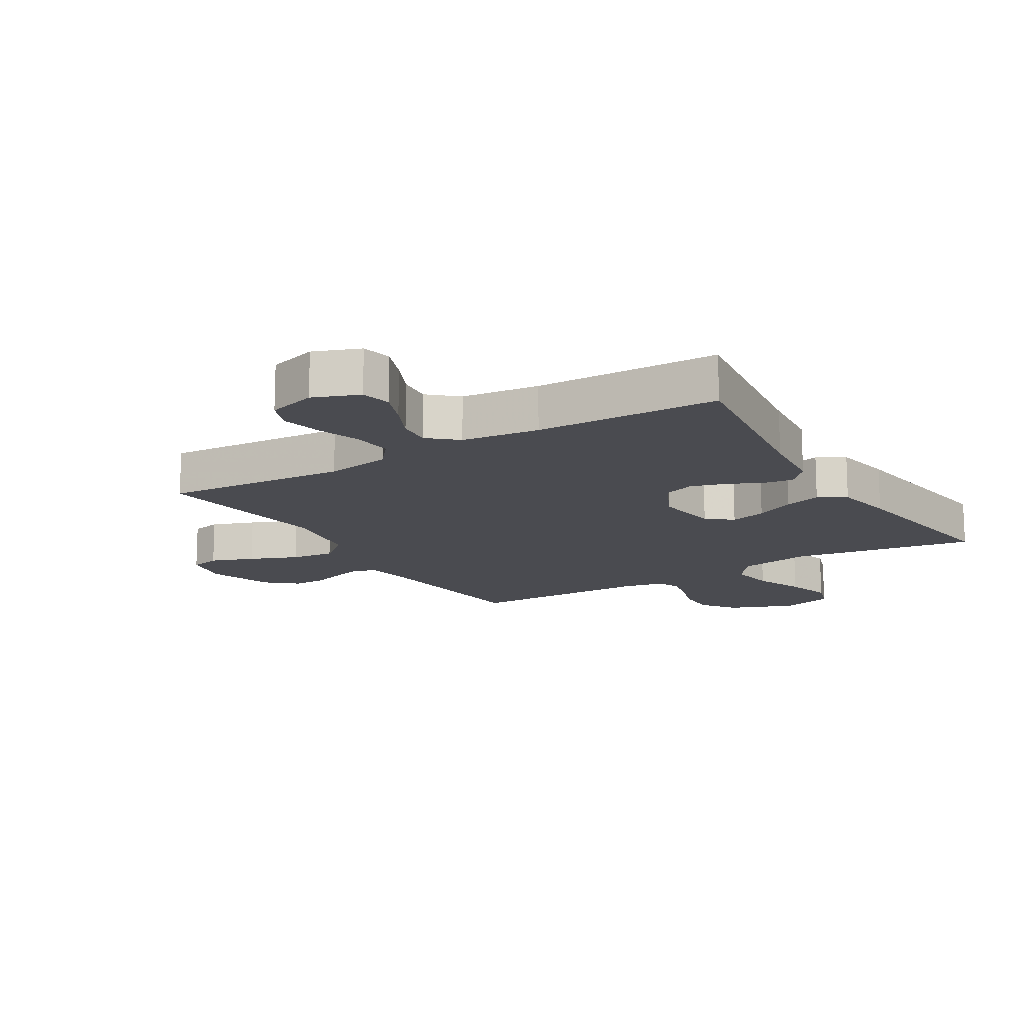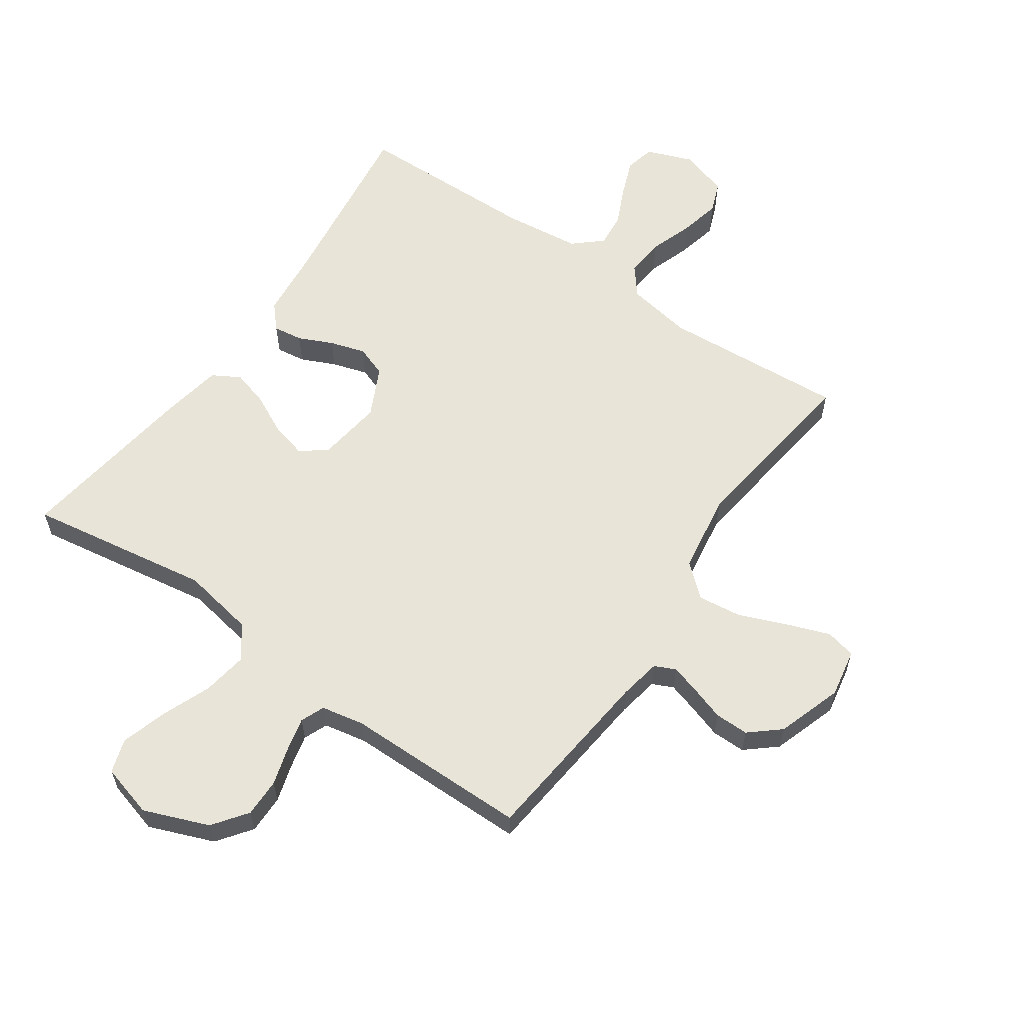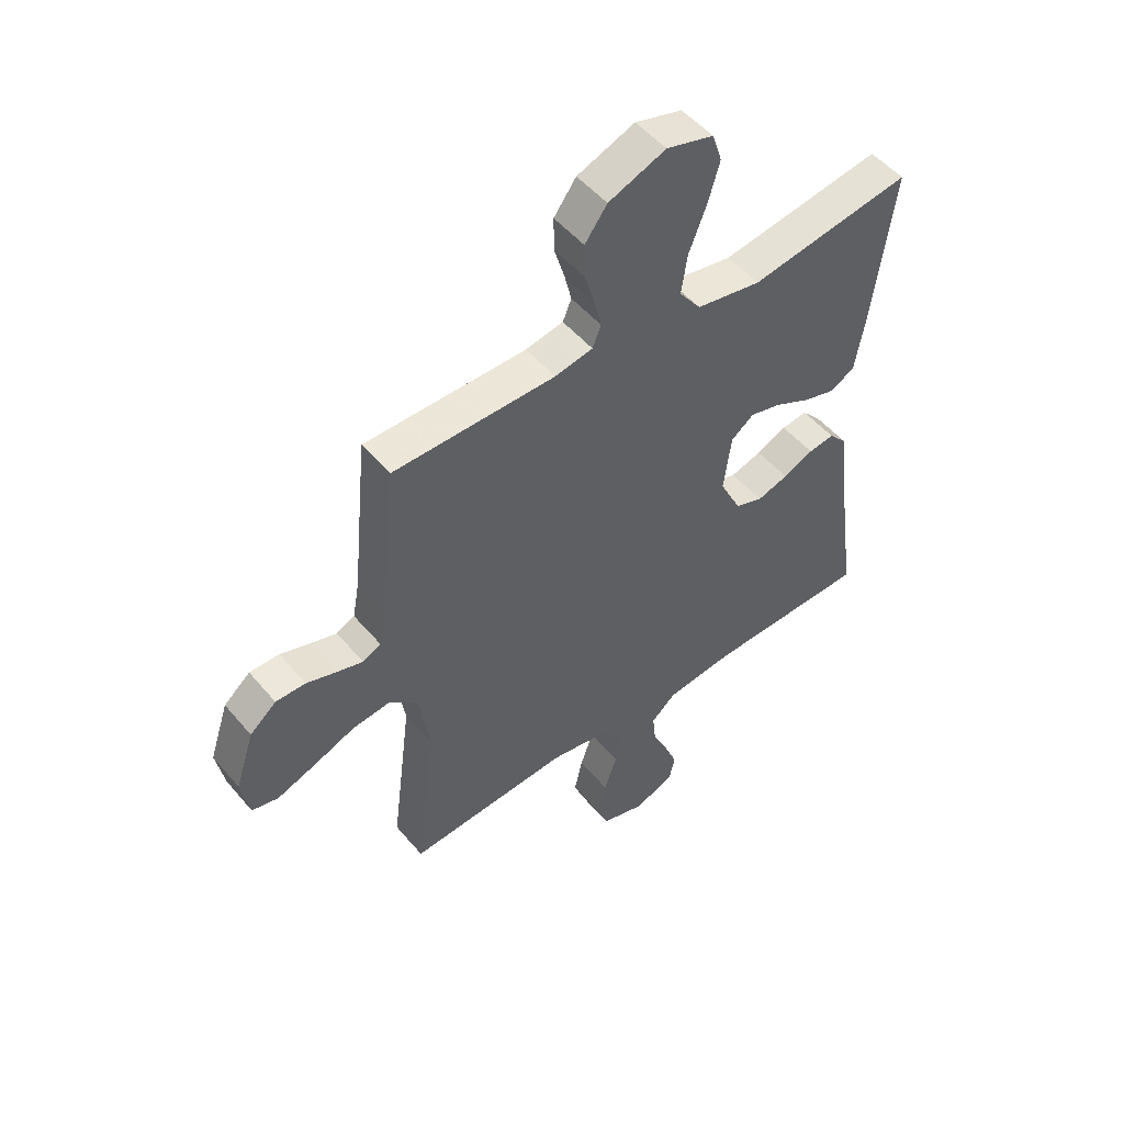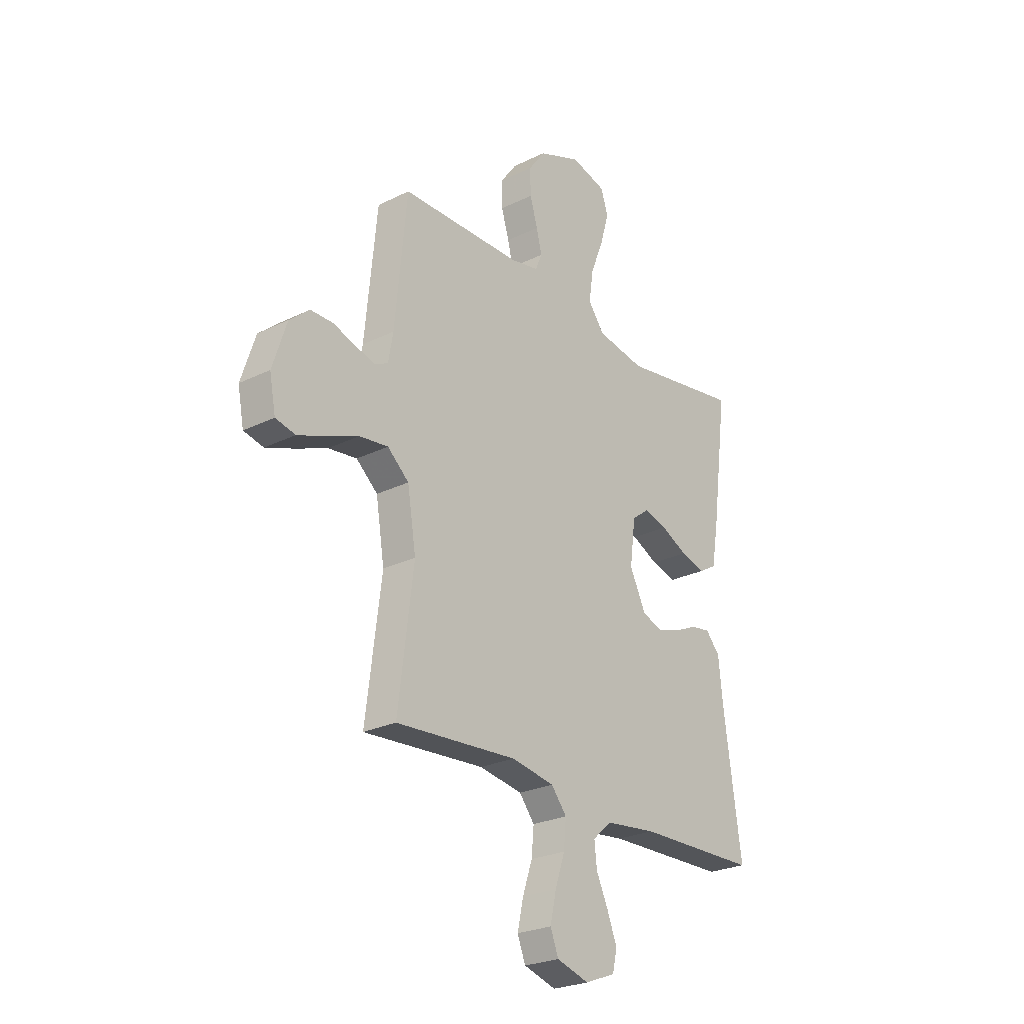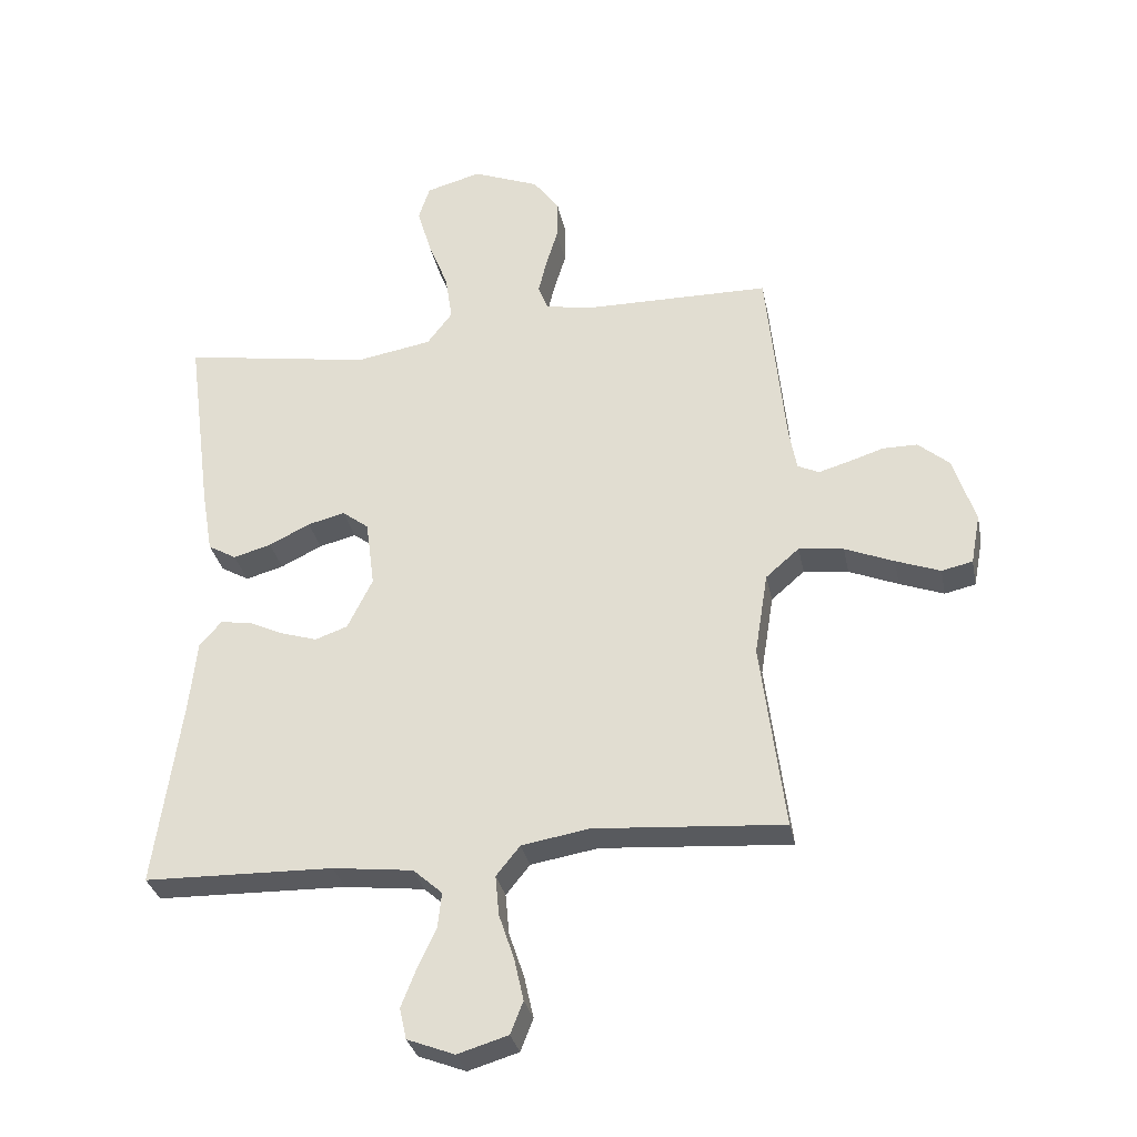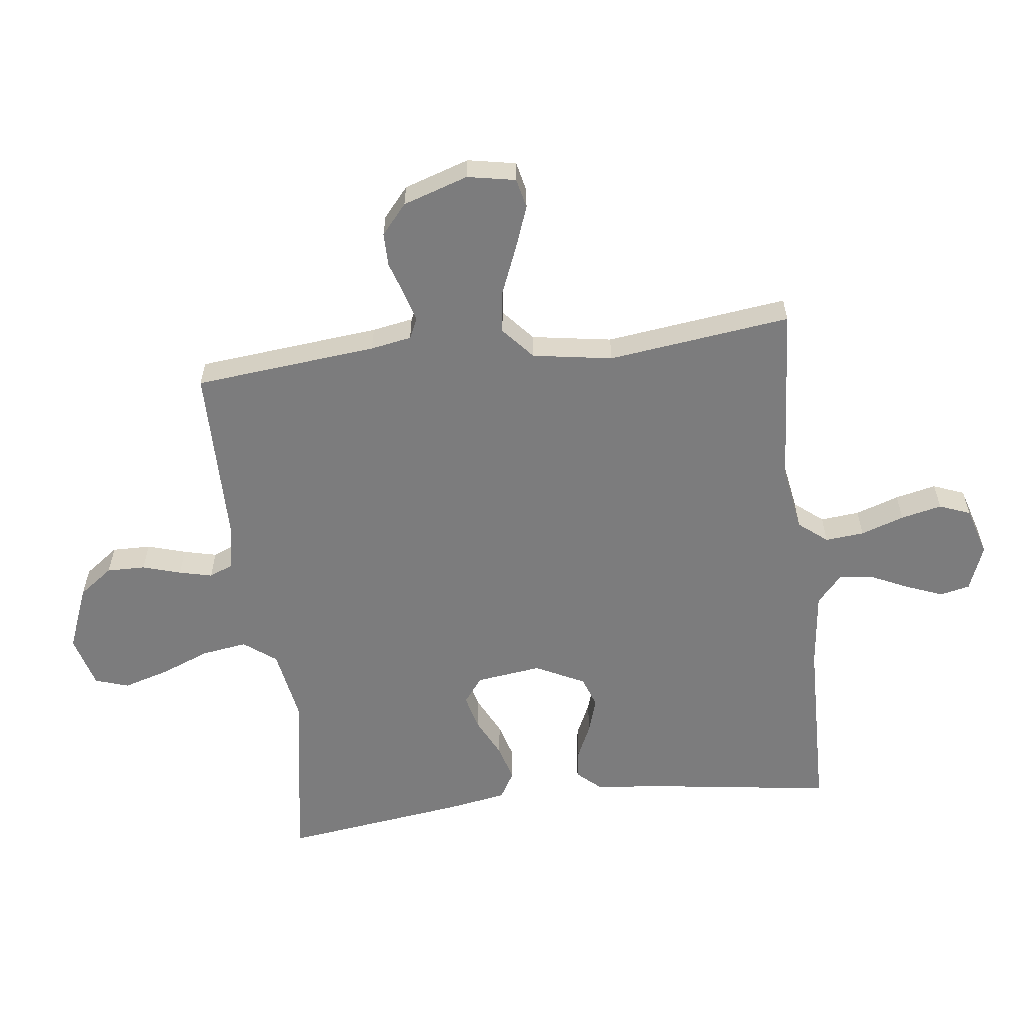
<metadata>
{"format":"obj","ext":"obj","renderer":"f3d","projection":"perspective","resolution":1024,"background":"white","views":[{"elev":-14.6,"azim":-148.7,"up":"+Y"},{"elev":59.8,"azim":35.0,"up":"+Y"},{"elev":50.8,"azim":141.5,"up":"+Z"},{"elev":-25.4,"azim":128.4,"up":"+Z"},{"elev":-31.6,"azim":11.3,"up":"+Z"},{"elev":-58.8,"azim":97.0,"up":"+Y"}]}
</metadata>
<code>
v 0.5 0.07 0.5
v 0.53 0.07 0.2
v 0.542 0.07 0.133
v 0.576 0.07 0.117
v 0.624 0.07 0.131
v 0.68 0.07 0.149
v 0.735 0.07 0.149
v 0.784 0.07 0.107
v 0.819 0.07 0
v 0.804 0.07 -0.079
v 0.755 0.07 -0.09
v 0.685 0.07 -0.064
v 0.607 0.07 -0.032
v 0.536 0.07 -0.023
v 0.483 0.07 -0.069
v 0.462 0.07 -0.2
v 0.5 0.07 -0.5
v 0.2 0.07 -0.478
v 0.093 0.07 -0.496
v 0.055 0.07 -0.543
v 0.061 0.07 -0.607
v 0.085 0.07 -0.678
v 0.1 0.07 -0.745
v 0.08 0.07 -0.796
v 0 0.07 -0.82
v -0.075 0.07 -0.791
v -0.086 0.07 -0.742
v -0.062 0.07 -0.681
v -0.033 0.07 -0.619
v -0.027 0.07 -0.563
v -0.073 0.07 -0.522
v -0.2 0.07 -0.507
v -0.5 0.07 -0.5
v -0.458 0.07 -0.2
v -0.446 0.07 -0.087
v -0.411 0.07 -0.048
v -0.363 0.07 -0.055
v -0.307 0.07 -0.081
v -0.249 0.07 -0.099
v -0.198 0.07 -0.081
v -0.158 0.07 0
v -0.172 0.07 0.107
v -0.214 0.07 0.139
v -0.273 0.07 0.124
v -0.338 0.07 0.092
v -0.398 0.07 0.075
v -0.443 0.07 0.101
v -0.46 0.07 0.2
v -0.5 0.07 0.5
v -0.2 0.07 0.451
v -0.08 0.07 0.472
v -0.04 0.07 0.525
v -0.051 0.07 0.599
v -0.083 0.07 0.68
v -0.105 0.07 0.755
v -0.087 0.07 0.81
v 0 0.07 0.834
v 0.106 0.07 0.792
v 0.147 0.07 0.736
v 0.146 0.07 0.673
v 0.127 0.07 0.61
v 0.114 0.07 0.556
v 0.13 0.07 0.517
v 0.2 0.07 0.503
v 0.5 0 0.5
v 0.53 0 0.2
v 0.542 0 0.133
v 0.576 0 0.117
v 0.624 0 0.131
v 0.68 0 0.149
v 0.735 0 0.149
v 0.784 0 0.107
v 0.819 0 0
v 0.804 0 -0.079
v 0.755 0 -0.09
v 0.685 0 -0.064
v 0.607 0 -0.032
v 0.536 0 -0.023
v 0.483 0 -0.069
v 0.462 0 -0.2
v 0.5 0 -0.5
v 0.2 0 -0.478
v 0.093 0 -0.496
v 0.055 0 -0.543
v 0.061 0 -0.607
v 0.085 0 -0.678
v 0.1 0 -0.745
v 0.08 0 -0.796
v 0 0 -0.82
v -0.075 0 -0.791
v -0.086 0 -0.742
v -0.062 0 -0.681
v -0.033 0 -0.619
v -0.027 0 -0.563
v -0.073 0 -0.522
v -0.2 0 -0.507
v -0.5 0 -0.5
v -0.458 0 -0.2
v -0.446 0 -0.087
v -0.411 0 -0.048
v -0.363 0 -0.055
v -0.307 0 -0.081
v -0.249 0 -0.099
v -0.198 0 -0.081
v -0.158 0 0
v -0.172 0 0.107
v -0.214 0 0.139
v -0.273 0 0.124
v -0.338 0 0.092
v -0.398 0 0.075
v -0.443 0 0.101
v -0.46 0 0.2
v -0.5 0 0.5
v -0.2 0 0.451
v -0.08 0 0.472
v -0.04 0 0.525
v -0.051 0 0.599
v -0.083 0 0.68
v -0.105 0 0.755
v -0.087 0 0.81
v 0 0 0.834
v 0.106 0 0.792
v 0.147 0 0.736
v 0.146 0 0.673
v 0.127 0 0.61
v 0.114 0 0.556
v 0.13 0 0.517
v 0.2 0 0.503
f 59 60 61
f 58 59 61
f 57 58 61
f 56 57 61
f 55 56 61
f 54 55 61
f 53 54 61
f 52 53 61 62
f 51 52 62 63
f 48 49 50
f 47 48 50
f 46 47 50
f 45 46 50
f 44 45 50
f 43 44 50 51
f 51 63 64
f 43 51 64
f 42 43 64
f 36 37 38
f 35 36 38
f 34 35 38
f 34 38 39
f 33 34 39
f 32 33 39
f 31 32 39 40
f 27 28 29
f 26 27 29
f 25 26 29
f 24 25 29
f 23 24 29
f 22 23 29
f 21 22 29
f 20 21 29 30
f 31 40 41
f 30 31 41
f 20 30 41
f 19 20 41
f 11 12 13
f 10 11 13
f 9 10 13
f 8 9 13
f 7 8 13
f 6 7 13
f 5 6 13
f 4 5 13 14
f 3 4 14 15
f 64 1 2
f 42 64 2
f 41 42 2
f 19 41 2
f 18 19 2
f 18 2 3 15
f 18 15 16
f 16 17 18
f 125 124 123
f 125 123 122
f 125 122 121
f 125 121 120
f 125 120 119
f 125 119 118
f 125 118 117
f 126 125 117 116
f 127 126 116 115
f 114 113 112
f 114 112 111
f 114 111 110
f 114 110 109
f 114 109 108
f 115 114 108 107
f 128 127 115
f 128 115 107
f 128 107 106
f 102 101 100
f 102 100 99
f 102 99 98
f 103 102 98
f 103 98 97
f 103 97 96
f 104 103 96 95
f 93 92 91
f 93 91 90
f 93 90 89
f 93 89 88
f 93 88 87
f 93 87 86
f 93 86 85
f 94 93 85 84
f 105 104 95
f 105 95 94
f 105 94 84
f 105 84 83
f 77 76 75
f 77 75 74
f 77 74 73
f 77 73 72
f 77 72 71
f 77 71 70
f 77 70 69
f 78 77 69 68
f 79 78 68 67
f 66 65 128
f 66 128 106
f 66 106 105
f 66 105 83
f 66 83 82
f 79 67 66 82
f 80 79 82
f 82 81 80
f 1 65 66 2
f 2 66 67 3
f 3 67 68 4
f 4 68 69 5
f 5 69 70 6
f 6 70 71 7
f 7 71 72 8
f 8 72 73 9
f 9 73 74 10
f 10 74 75 11
f 11 75 76 12
f 12 76 77 13
f 13 77 78 14
f 14 78 79 15
f 15 79 80 16
f 16 80 81 17
f 17 81 82 18
f 18 82 83 19
f 19 83 84 20
f 20 84 85 21
f 21 85 86 22
f 22 86 87 23
f 23 87 88 24
f 24 88 89 25
f 25 89 90 26
f 26 90 91 27
f 27 91 92 28
f 28 92 93 29
f 29 93 94 30
f 30 94 95 31
f 31 95 96 32
f 32 96 97 33
f 33 97 98 34
f 34 98 99 35
f 35 99 100 36
f 36 100 101 37
f 37 101 102 38
f 38 102 103 39
f 39 103 104 40
f 40 104 105 41
f 41 105 106 42
f 42 106 107 43
f 43 107 108 44
f 44 108 109 45
f 45 109 110 46
f 46 110 111 47
f 47 111 112 48
f 48 112 113 49
f 49 113 114 50
f 50 114 115 51
f 51 115 116 52
f 52 116 117 53
f 53 117 118 54
f 54 118 119 55
f 55 119 120 56
f 56 120 121 57
f 57 121 122 58
f 58 122 123 59
f 59 123 124 60
f 60 124 125 61
f 61 125 126 62
f 62 126 127 63
f 63 127 128 64
f 64 128 65 1

</code>
